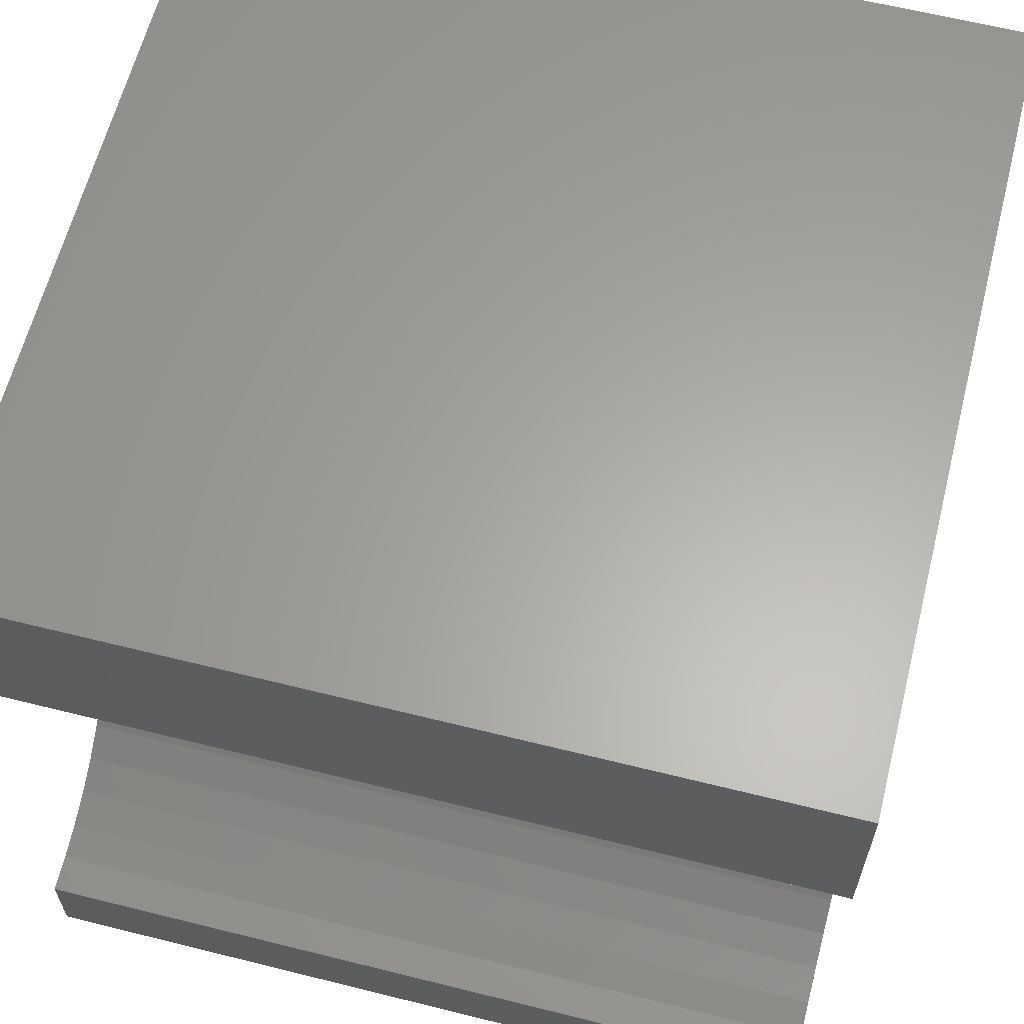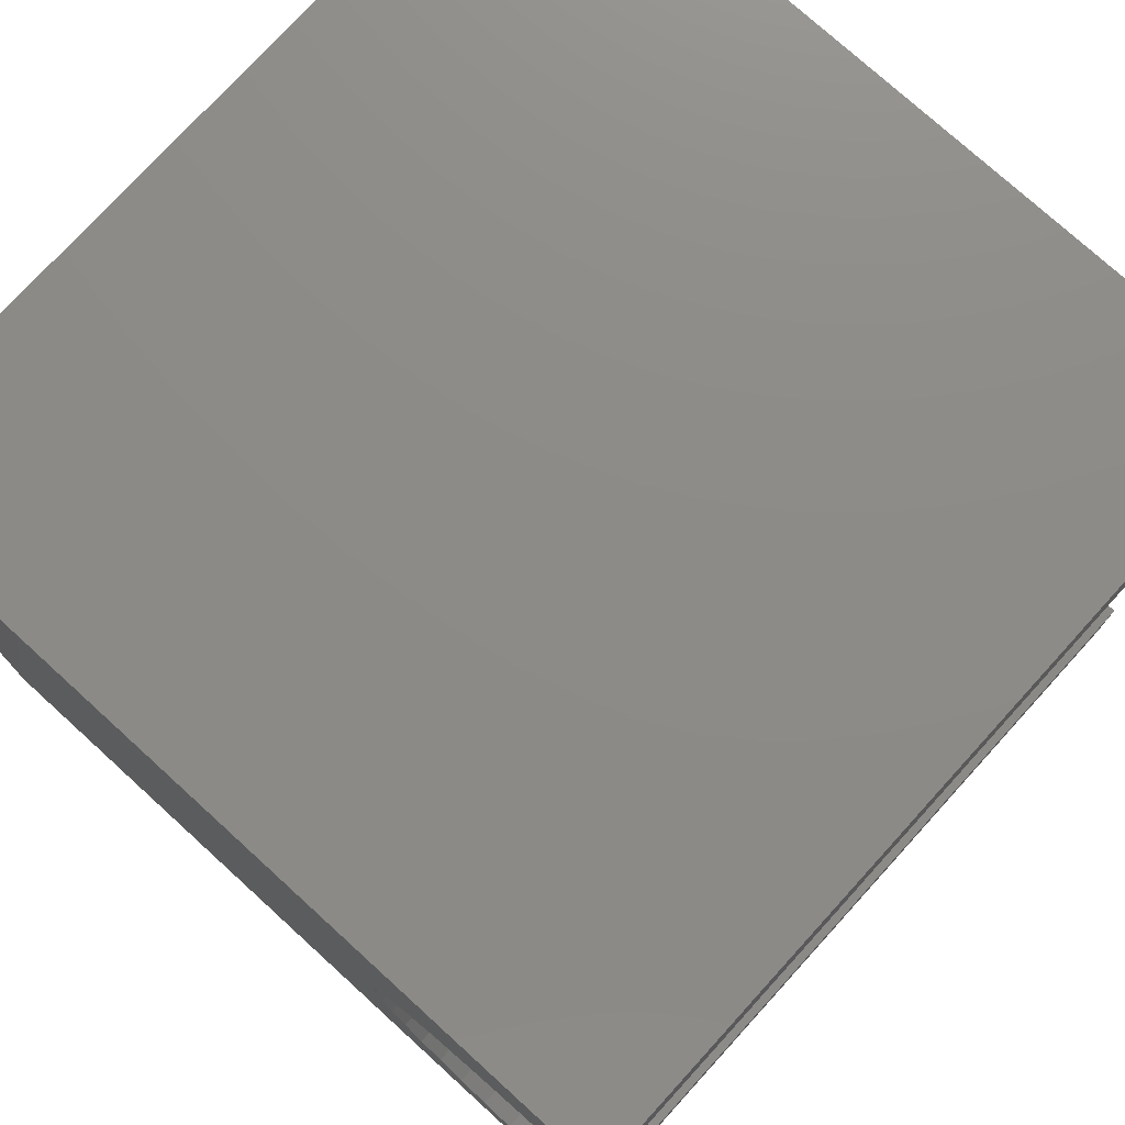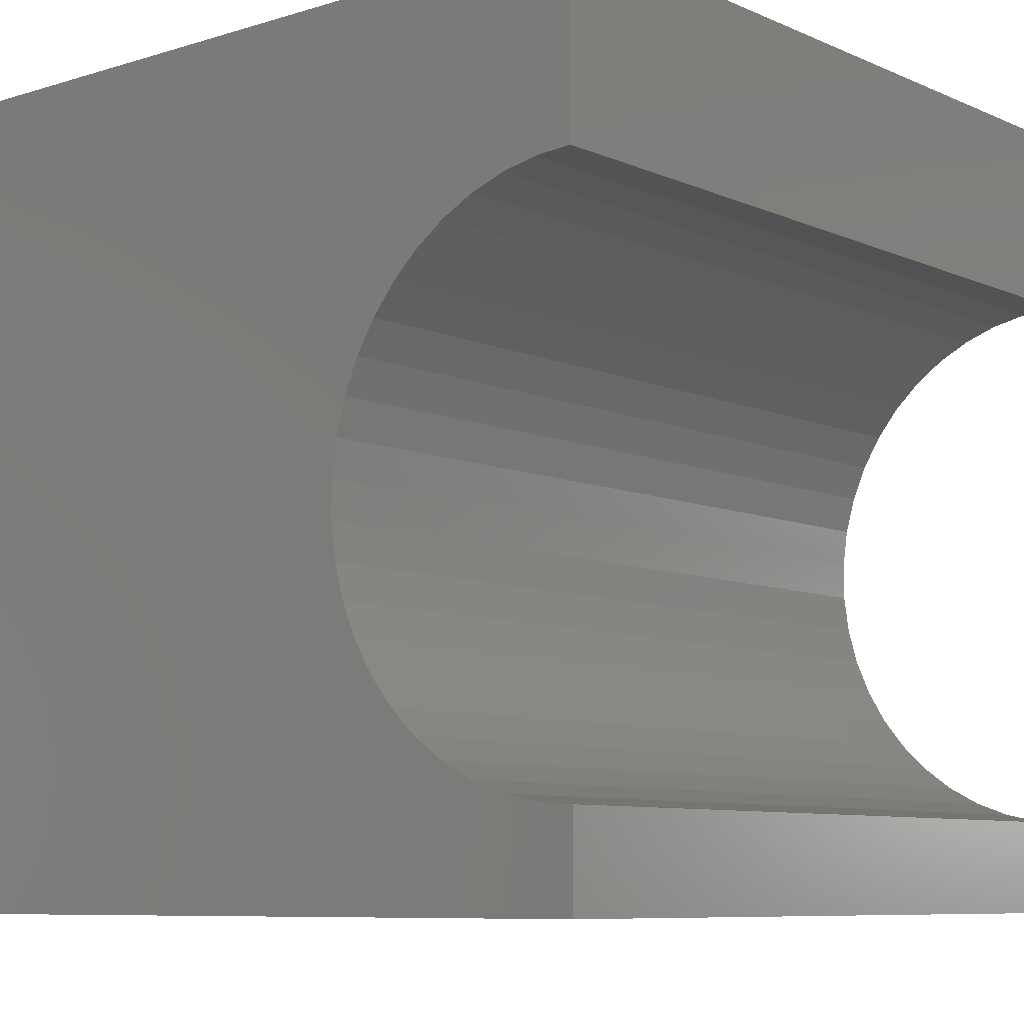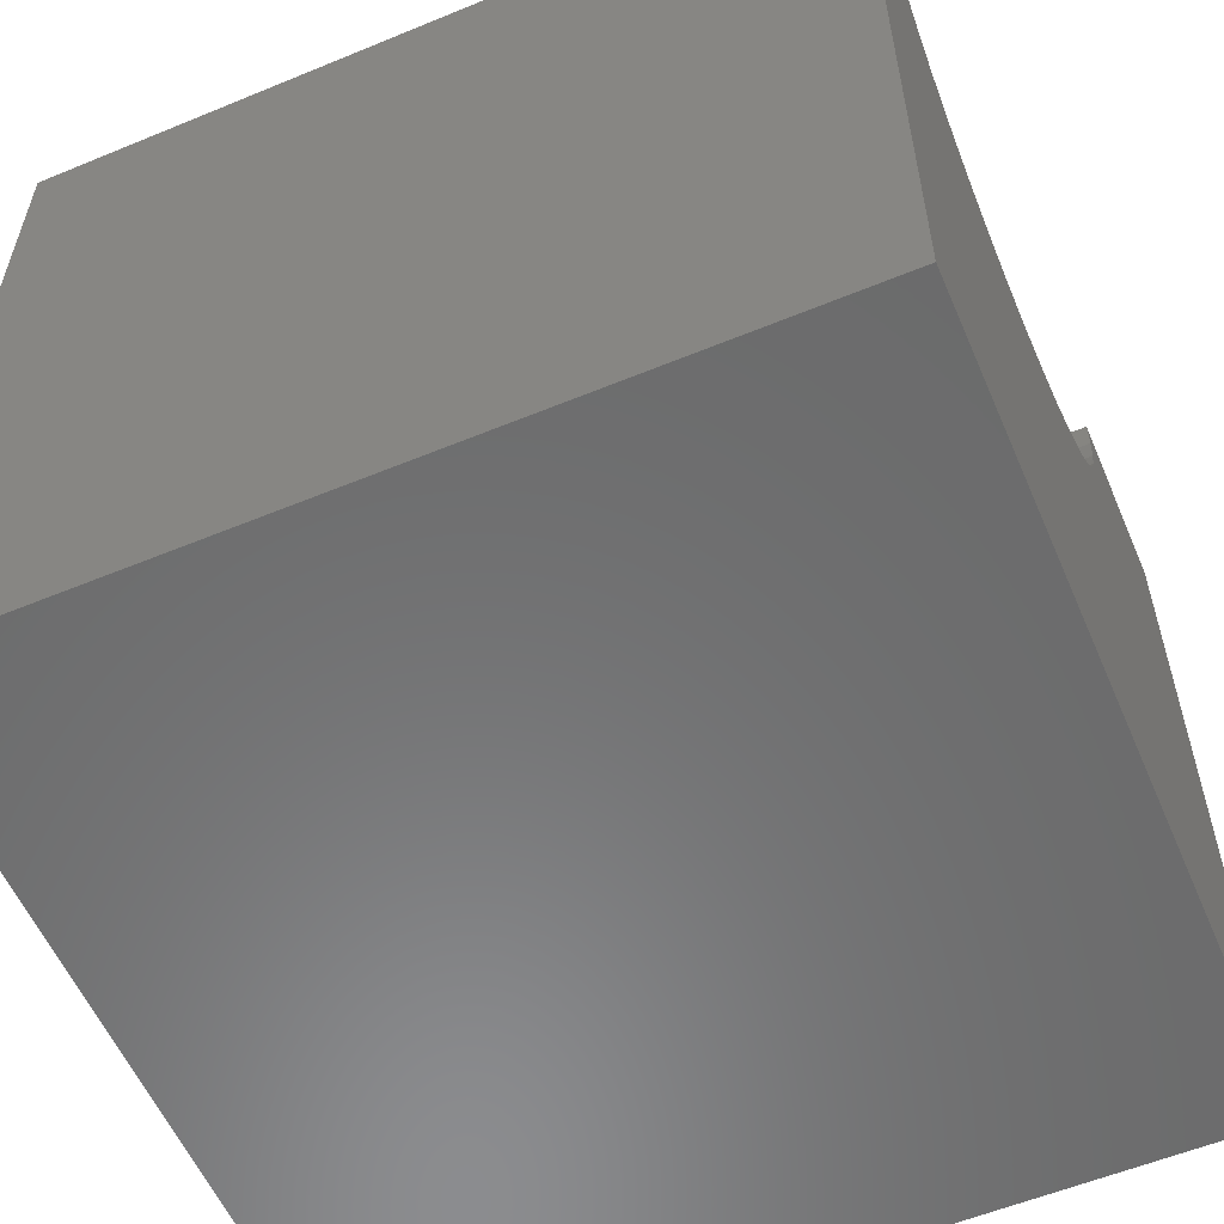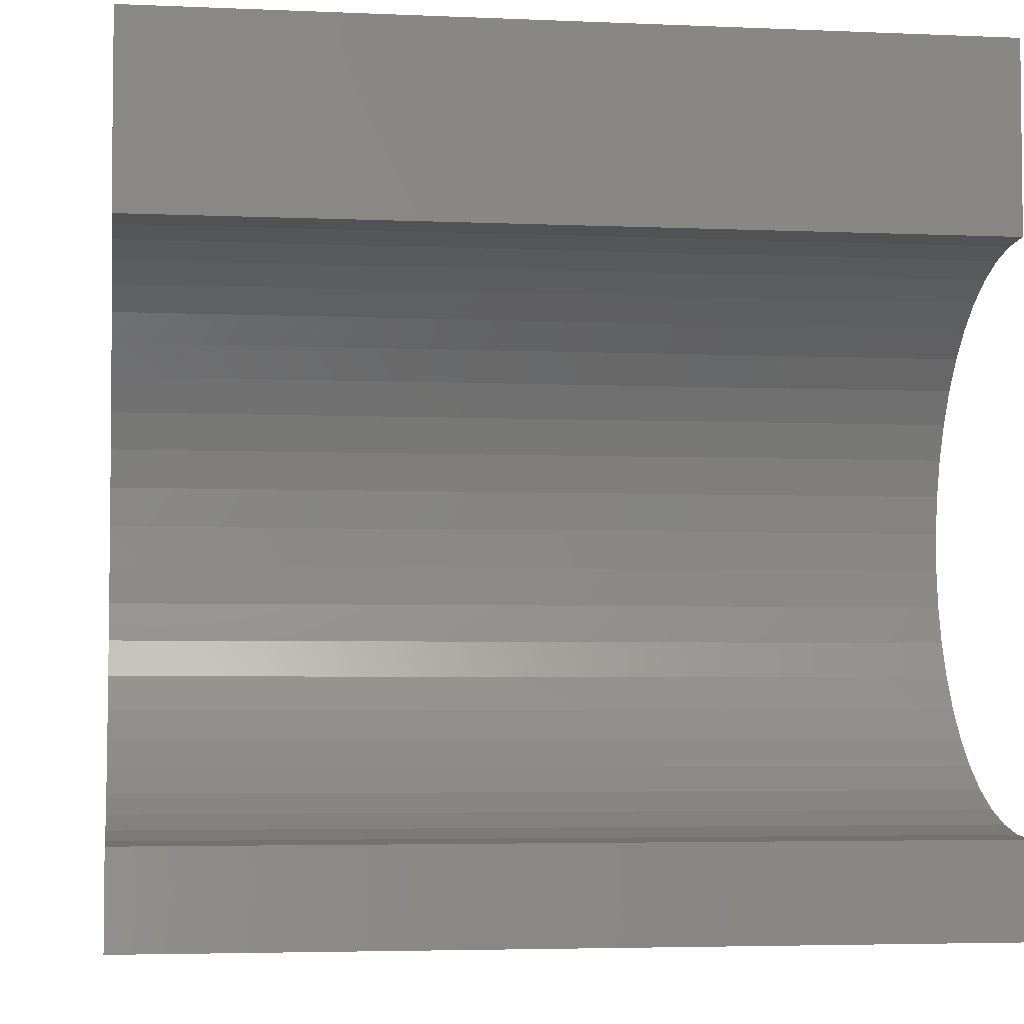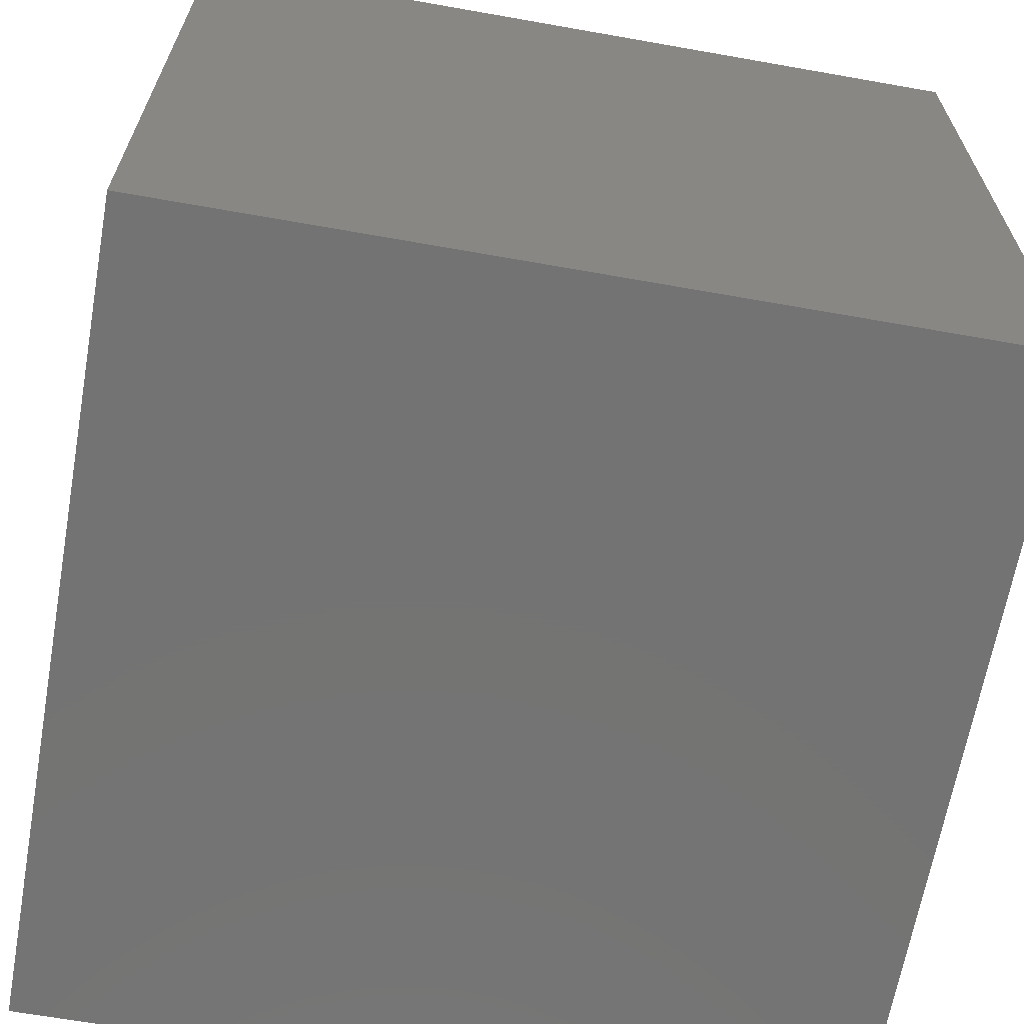
<metadata>
{"format":"stl","ext":"stl","renderer":"f3d","projection":"perspective","resolution":1024,"background":"white","views":[{"elev":62.5,"azim":14.2,"up":"+Y"},{"elev":76.0,"azim":-47.7,"up":"+Y"},{"elev":-8.1,"azim":-49.8,"up":"+Y"},{"elev":-57.4,"azim":23.2,"up":"+Z"},{"elev":-4.1,"azim":-8.3,"up":"+Y"},{"elev":-65.6,"azim":169.9,"up":"+Y"}]}
</metadata>
<code>
# stl→obj: 56 verts, 108 faces
v 10 7.756 10
v 10 10 10
v 0 7.756 10
v 0 10 10
v 0 7.725 9.548
v 0 1.113 10
v 0 1.143 9.548
v 0 0 10
v 0 1.236 9.104
v 0 0 0
v 0 5.963 7.051
v 0 10 0
v 0 5.547 6.87
v 0 5.11 6.748
v 0 1.388 8.677
v 0 1.596 8.274
v 0 1.858 7.904
v 0 2.167 7.572
v 0 2.519 7.286
v 0 2.906 7.051
v 0 4.208 6.686
v 0 4.661 6.686
v 0 6.35 7.286
v 0 6.702 7.572
v 0 7.011 7.904
v 0 3.322 6.87
v 0 3.759 6.748
v 0 7.273 8.274
v 0 7.481 8.677
v 0 7.633 9.104
v 10 1.113 10
v 10 0 10
v 10 6.35 7.286
v 10 5.963 7.051
v 10 10 0
v 10 5.547 6.87
v 10 0 0
v 10 1.388 8.677
v 10 1.236 9.104
v 10 1.143 9.548
v 10 2.519 7.286
v 10 2.167 7.572
v 10 7.273 8.274
v 10 7.011 7.904
v 10 6.702 7.572
v 10 5.11 6.748
v 10 4.661 6.686
v 10 4.208 6.686
v 10 3.759 6.748
v 10 3.322 6.87
v 10 2.906 7.051
v 10 7.725 9.548
v 10 7.633 9.104
v 10 7.481 8.677
v 10 1.858 7.904
v 10 1.596 8.274
f 1 2 3
f 3 2 4
f 5 3 4
f 6 7 8
f 8 7 9
f 8 9 10
f 11 12 13
f 13 12 14
f 9 15 10
f 10 15 16
f 10 16 17
f 17 18 10
f 10 18 19
f 10 19 20
f 10 21 12
f 12 21 22
f 12 22 14
f 11 23 12
f 12 23 24
f 12 24 25
f 20 26 10
f 10 26 27
f 10 27 21
f 25 28 12
f 12 28 29
f 12 29 4
f 4 29 30
f 4 30 5
f 6 8 31
f 31 8 32
f 33 34 35
f 35 34 36
f 32 37 38
f 38 39 32
f 32 39 40
f 32 40 31
f 37 41 42
f 43 44 35
f 35 44 45
f 35 45 33
f 36 46 35
f 35 46 47
f 35 47 37
f 37 47 48
f 37 48 49
f 49 50 37
f 37 50 51
f 37 51 41
f 1 52 2
f 2 52 53
f 2 53 35
f 35 53 54
f 35 54 43
f 42 55 37
f 37 55 56
f 37 56 38
f 12 35 10
f 10 35 37
f 2 35 4
f 4 35 12
f 37 32 10
f 10 32 8
f 6 31 40
f 6 40 7
f 7 40 39
f 7 39 9
f 9 39 38
f 9 38 15
f 15 38 56
f 15 56 16
f 16 56 55
f 16 55 17
f 17 55 42
f 17 42 18
f 18 42 41
f 18 41 19
f 19 41 51
f 19 51 20
f 20 51 50
f 20 50 26
f 26 50 49
f 26 49 27
f 27 49 48
f 27 48 21
f 21 48 47
f 21 47 22
f 22 47 46
f 22 46 14
f 14 46 36
f 14 36 13
f 13 36 34
f 13 34 11
f 11 34 33
f 11 33 23
f 23 33 45
f 23 45 24
f 24 45 44
f 24 44 25
f 25 44 43
f 25 43 28
f 28 43 54
f 28 54 29
f 29 54 53
f 29 53 30
f 30 53 52
f 30 52 5
f 5 52 1
f 5 1 3

</code>
